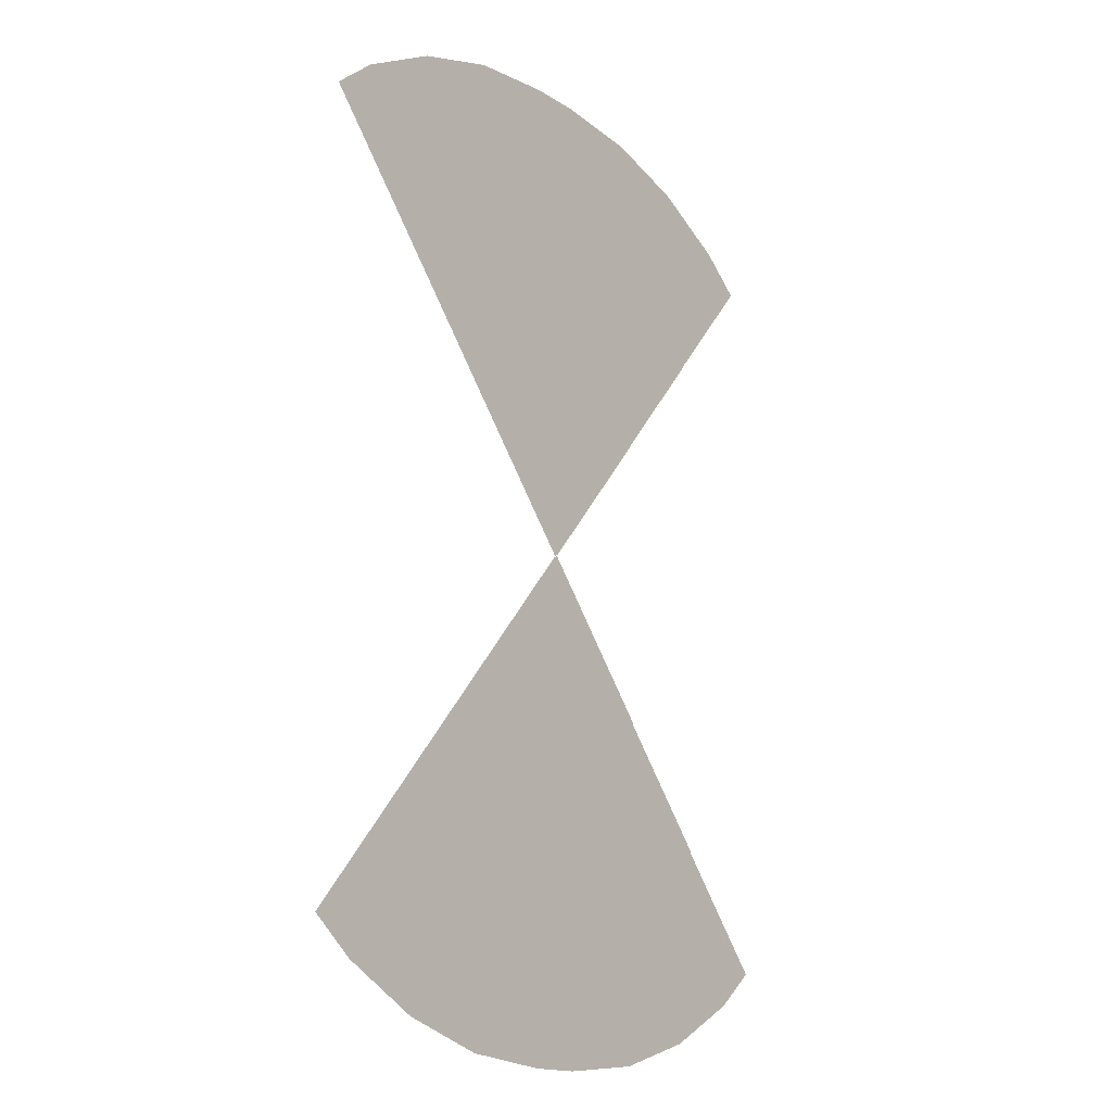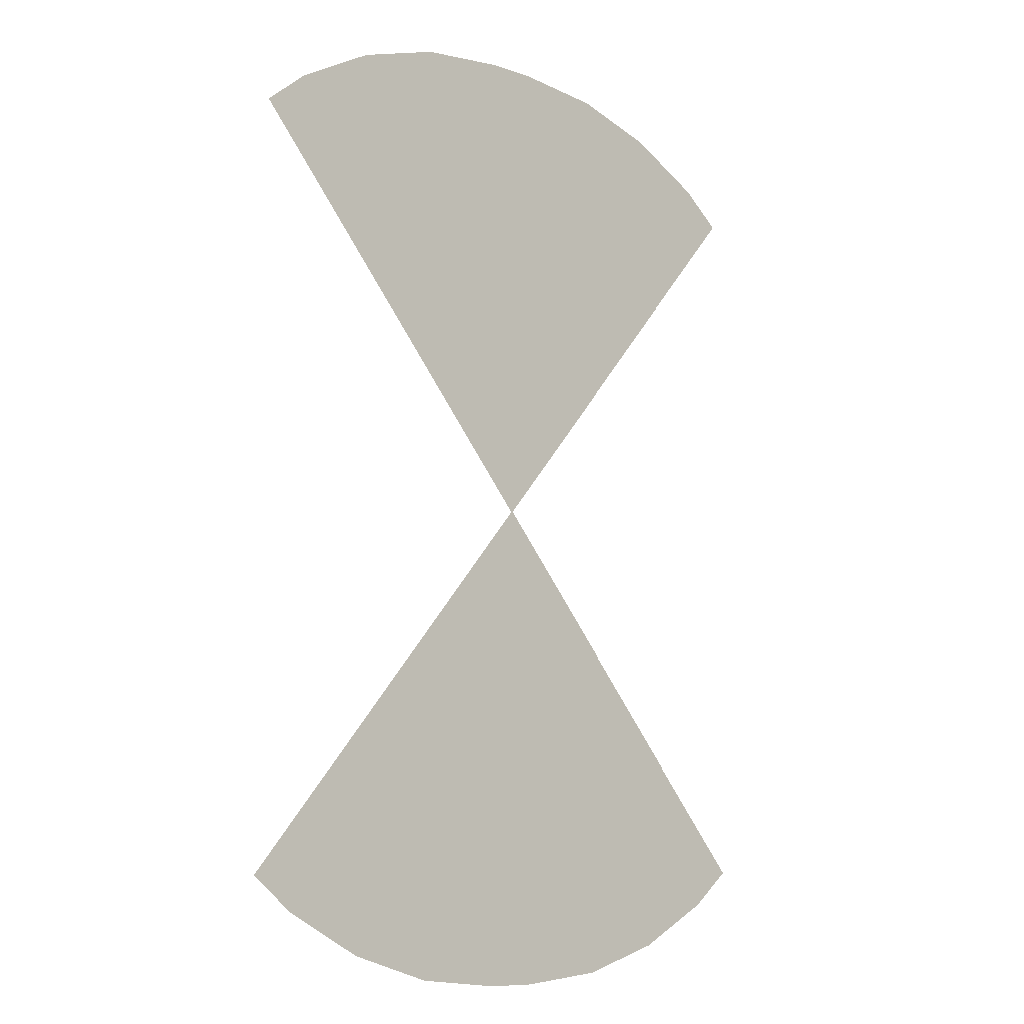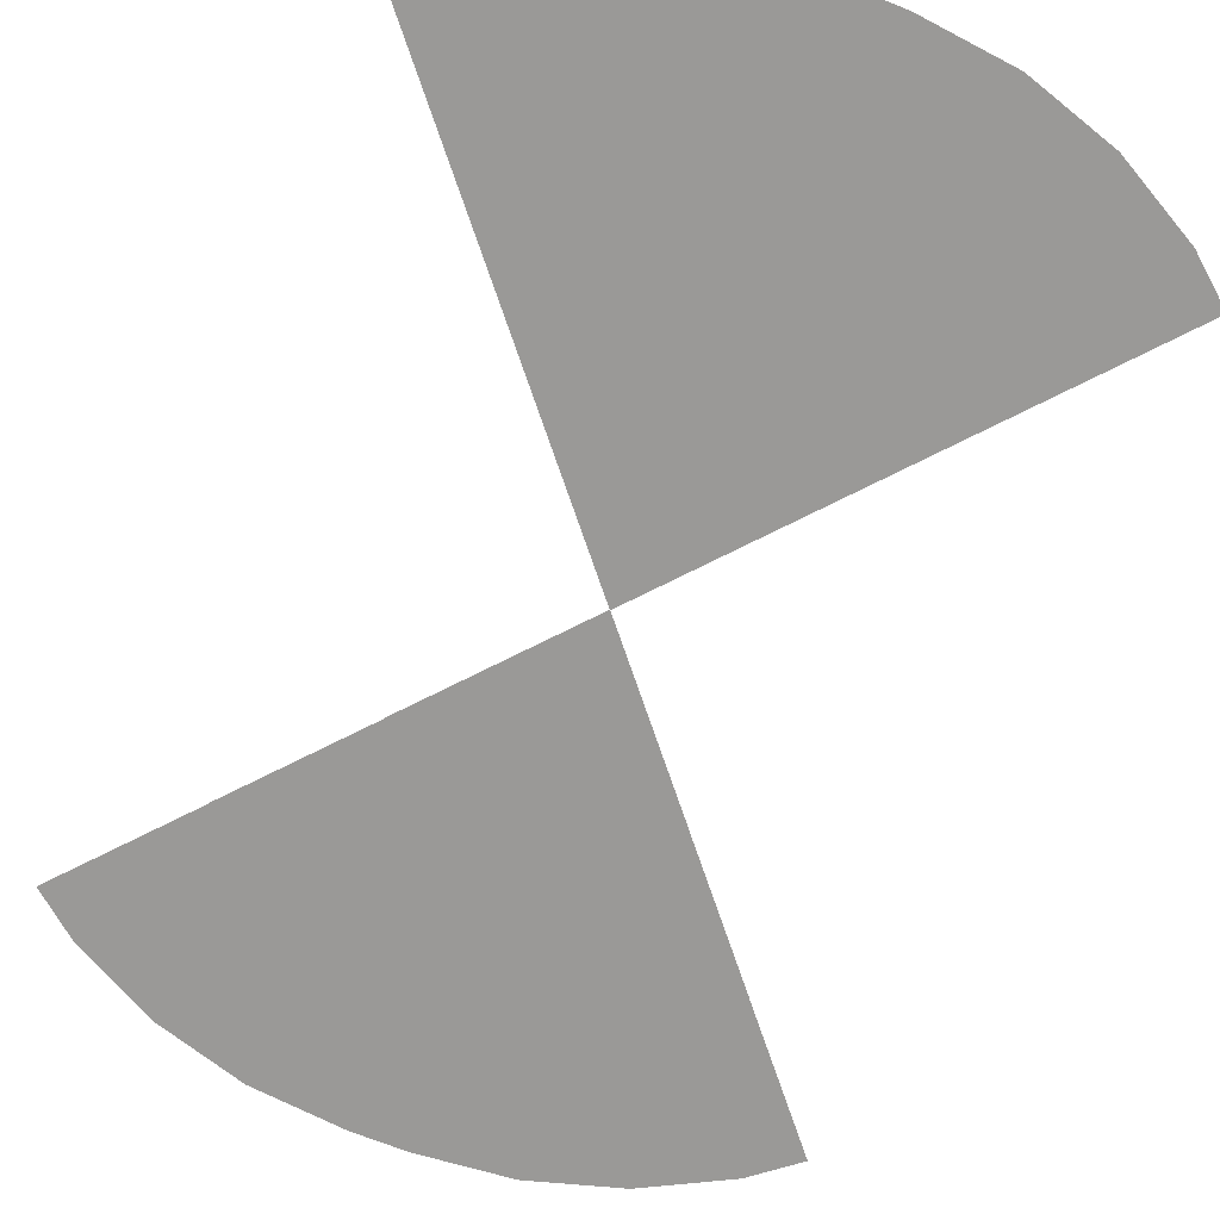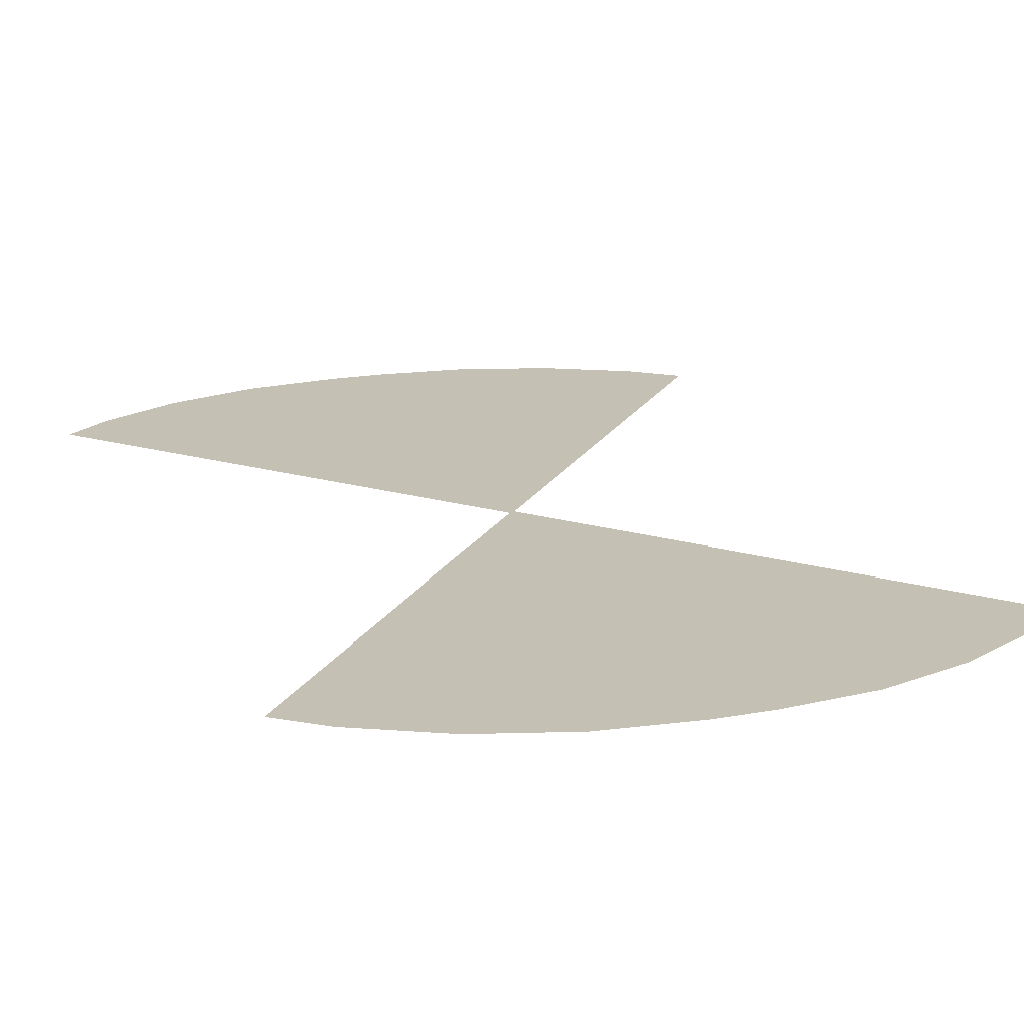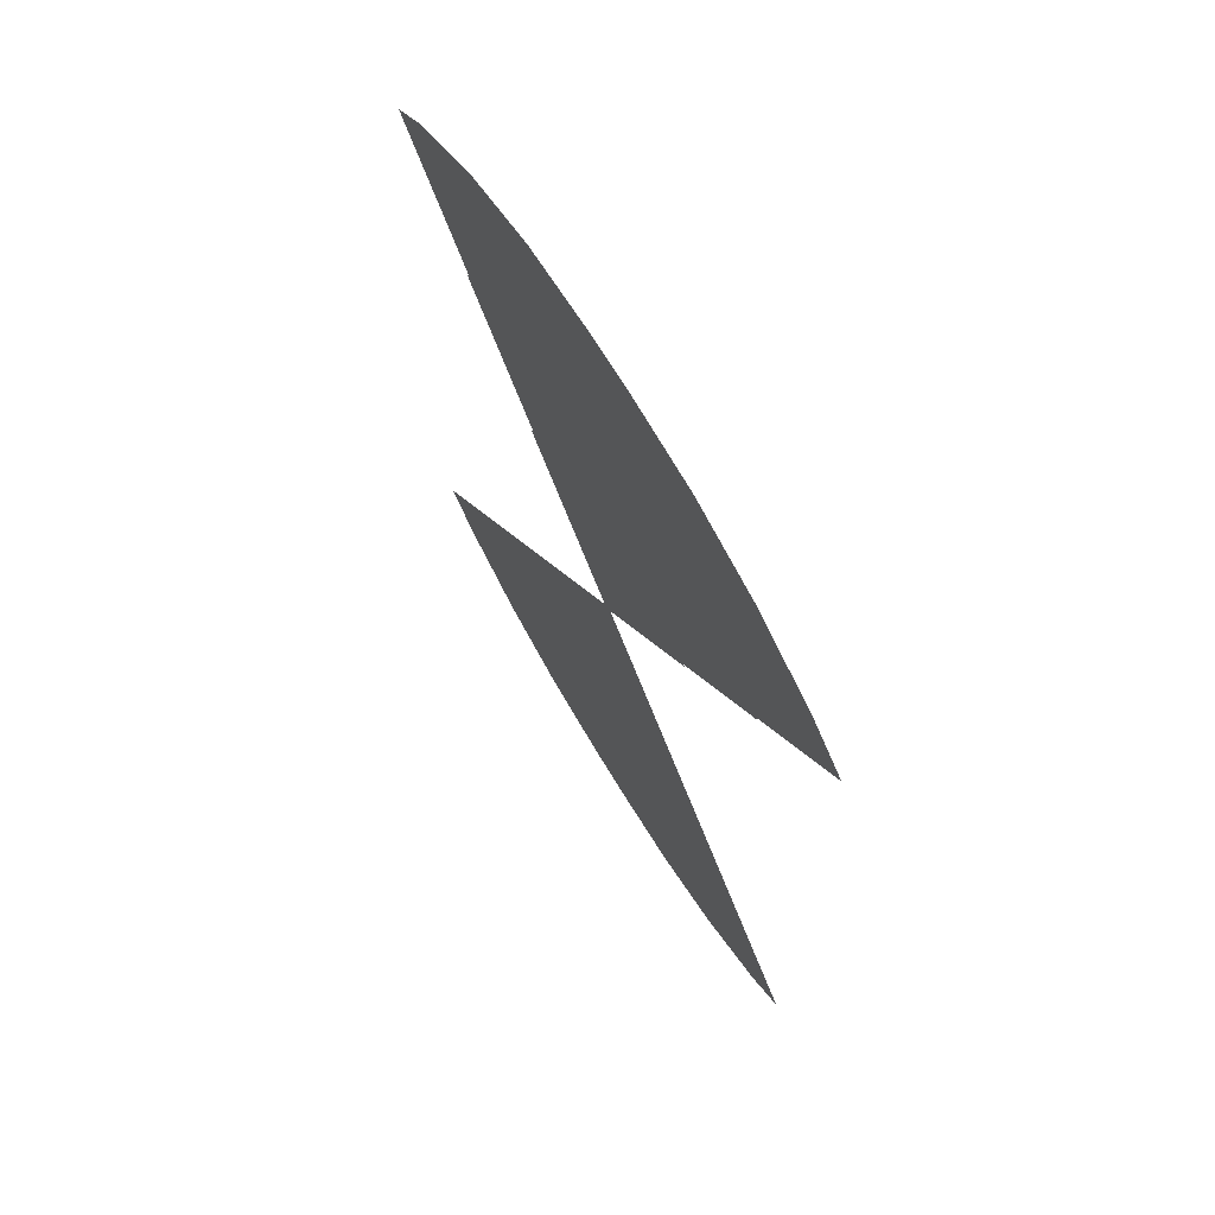
<metadata>
{"format":"obj","ext":"obj","renderer":"f3d","projection":"perspective","resolution":1024,"background":"white","views":[{"elev":-15.9,"azim":127.6,"up":"+Z"},{"elev":-9.3,"azim":137.6,"up":"+Z"},{"elev":-68.9,"azim":-22.1,"up":"+Y"},{"elev":18.2,"azim":160.2,"up":"+Y"},{"elev":69.1,"azim":-120.9,"up":"+Z"}]}
</metadata>
<code>
o forward_Circle.016
v -0.9915 0 -18.5
v -4.374 0 -18.16
v -7.627 0 -17.18
v -10.62 0 -15.57
v 0.9915 0 -18.5
v 10.62 0 -15.57
v 7.627 0 -17.18
v 4.374 0 -18.16
v -0 0 -1e-05
v 12.23 0 -14.26
v -12.23 0 -14.26
v -0.9915 0.04 -12.72
v -3.247 0.04 -12.49
v -5.415 0.04 -11.84
v -7.414 0.04 -10.77
v 0.9915 0.04 -12.72
v 7.414 0.04 -10.77
v 5.415 0.04 -11.84
v 3.247 0.04 -12.49
v -0 0.04 -1e-05
v 8.483 0.04 -9.89
v -8.483 0.04 -9.89
v 0.9915 0.08 -6.936
v 4.202 0.08 -5.962
v 3.203 0.08 -6.496
v 2.119 0.08 -6.825
v -0.9915 0.08 -6.936
v -2.119 0.08 -6.825
v -3.203 0.08 -6.496
v -4.202 0.08 -5.962
v 4.737 0.08 -5.523
v -0 0.08 -1e-05
v -4.737 0.08 -5.523
v -0.9915 0 18.5
v -4.374 0 18.16
v -7.627 0 17.18
v -10.62 0 15.57
v 0.9915 0 18.5
v 10.62 0 15.57
v 7.627 0 17.18
v 4.374 0 18.16
v -0 0 1e-05
v 12.23 0 14.26
v -12.23 0 14.26
v -0.9915 0.04 12.72
v -3.247 0.04 12.49
v -5.415 0.04 11.84
v -7.414 0.04 10.77
v 0.9915 0.04 12.72
v 7.414 0.04 10.77
v 5.415 0.04 11.84
v 3.247 0.04 12.49
v -0 0.04 1e-05
v 8.483 0.04 9.89
v -8.483 0.04 9.89
v 0.9915 0.08 6.936
v 4.202 0.08 5.962
v 3.203 0.08 6.496
v 2.119 0.08 6.825
v -0.9915 0.08 6.936
v -2.119 0.08 6.825
v -3.203 0.08 6.496
v -4.202 0.08 5.962
v 4.737 0.08 5.523
v -0 0.08 1e-05
v -4.737 0.08 5.523
f 5 1 9
f 1 2 9
f 2 3 9
f 3 4 9
f 4 11 9
f 9 10 6
f 6 7 9
f 7 8 9
f 8 5 9
f 16 12 20
f 12 13 20
f 13 14 20
f 14 15 20
f 15 22 20
f 20 21 17
f 17 18 20
f 18 19 20
f 19 16 20
f 29 30 32
f 30 33 32
f 32 31 24
f 24 25 32
f 25 26 32
f 26 23 32
f 23 27 32
f 27 28 32
f 28 29 32
f 38 42 34
f 34 42 35
f 35 42 36
f 36 42 37
f 37 42 44
f 42 39 43
f 39 42 40
f 40 42 41
f 41 42 38
f 49 53 45
f 45 53 46
f 46 53 47
f 47 53 48
f 48 53 55
f 53 50 54
f 50 53 51
f 51 53 52
f 52 53 49
f 62 65 63
f 63 65 66
f 65 57 64
f 57 65 58
f 58 65 59
f 59 65 56
f 56 65 60
f 60 65 61
f 61 65 62

</code>
